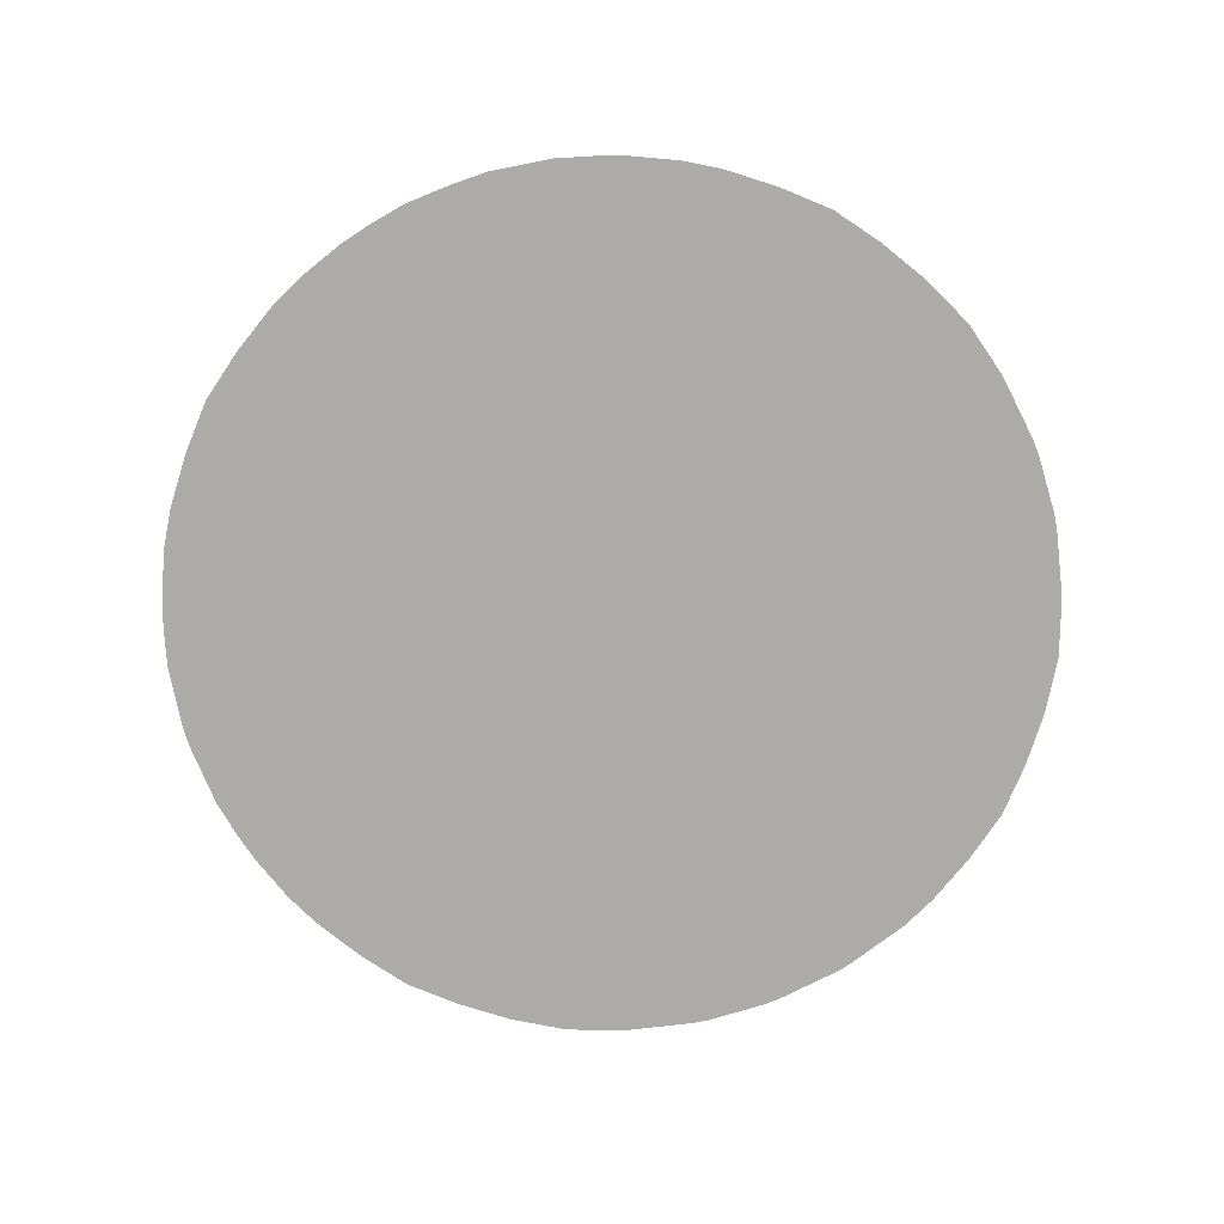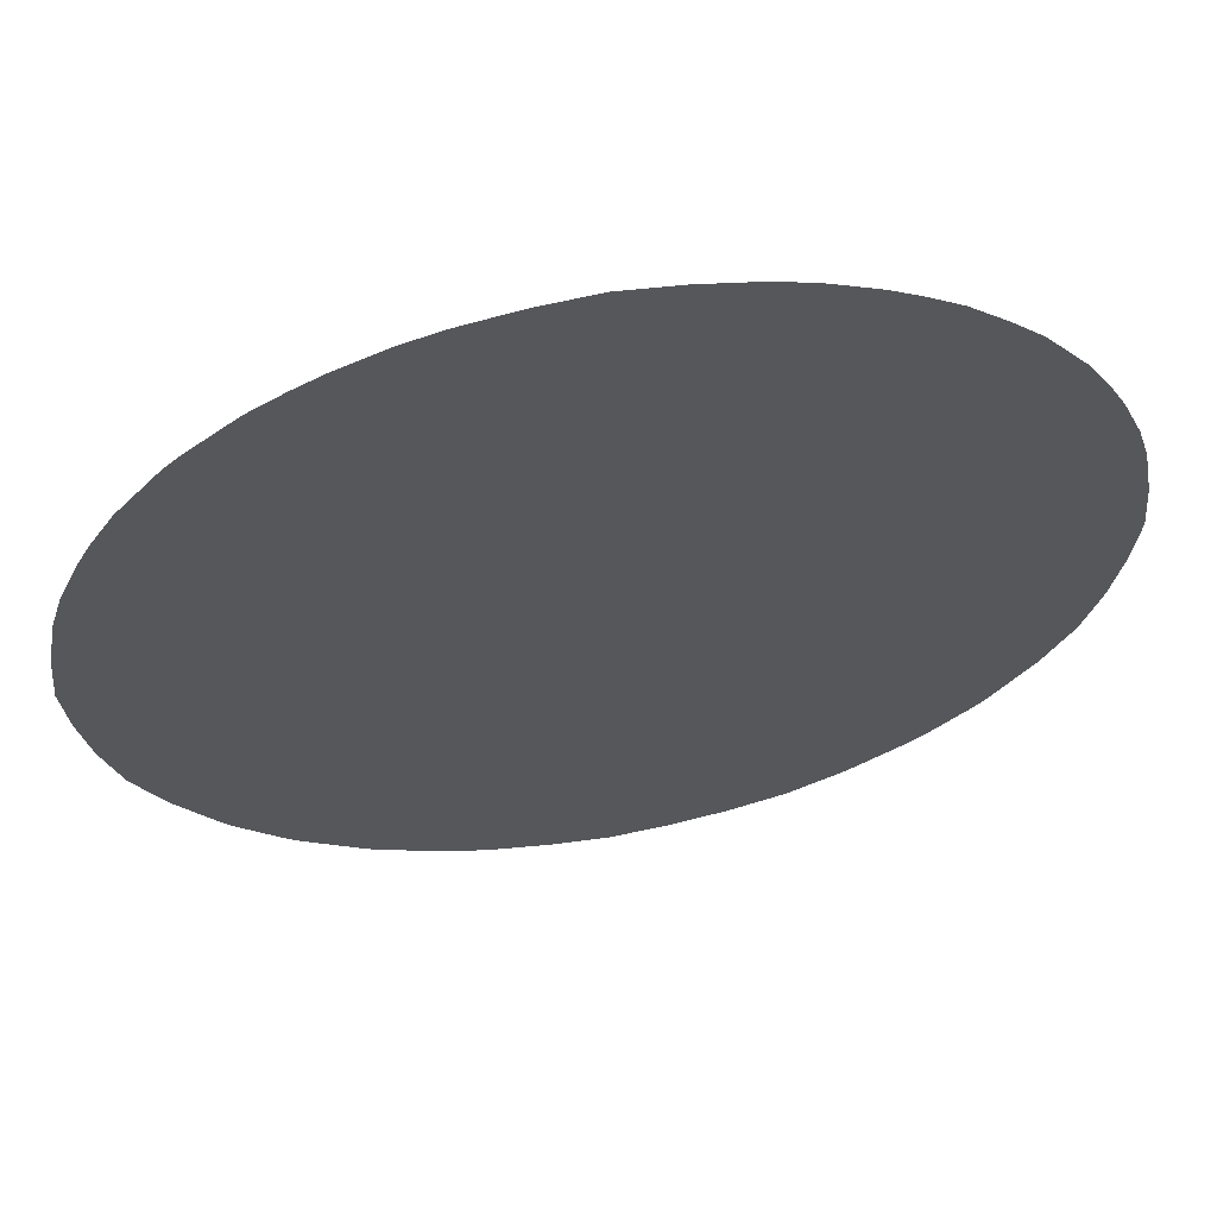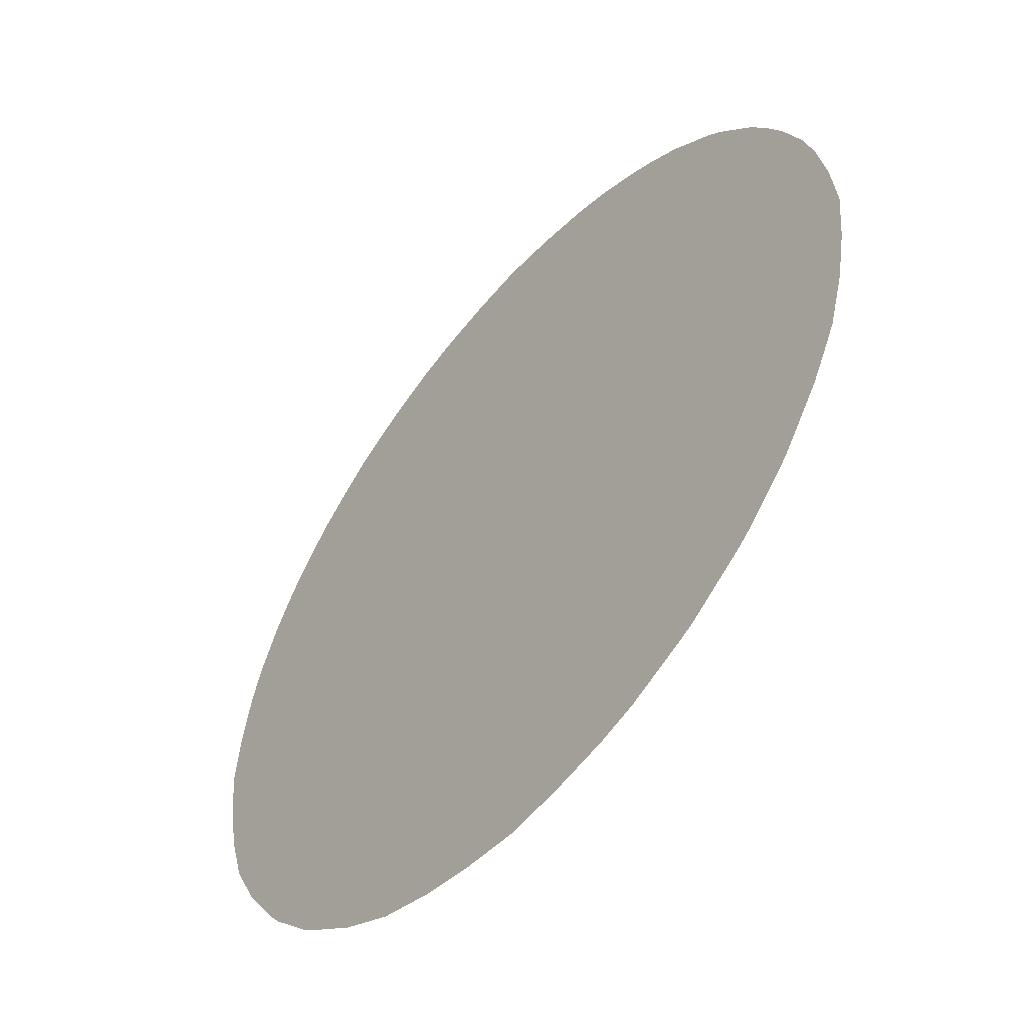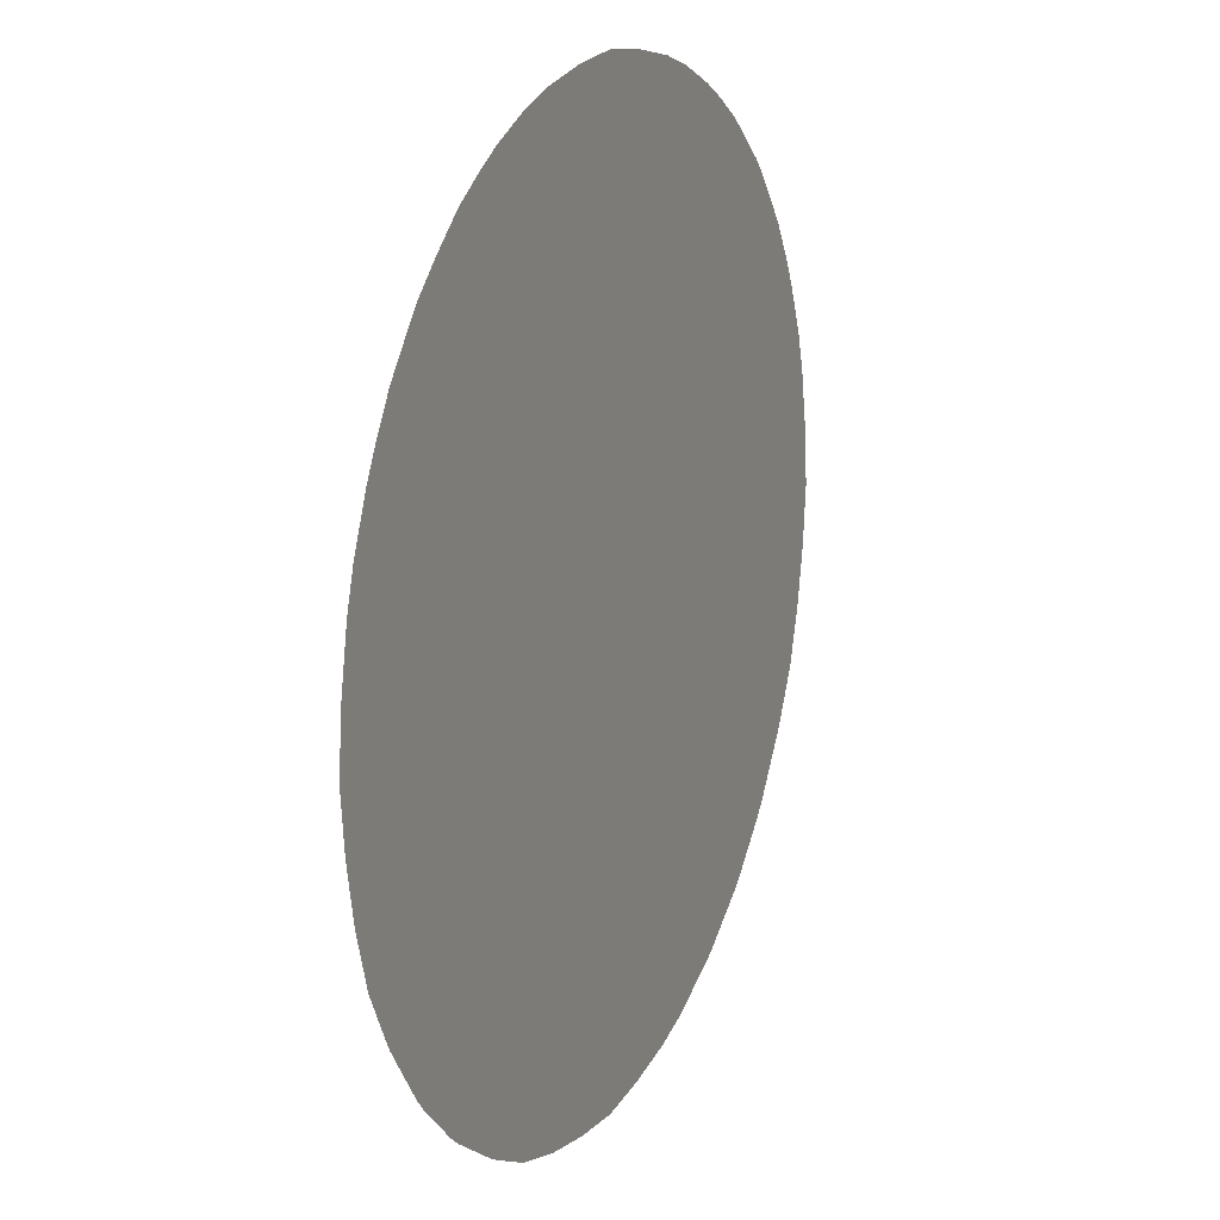
<metadata>
{"format":"obj","ext":"obj","renderer":"f3d","projection":"perspective","resolution":1024,"background":"white","views":[{"elev":-76.2,"azim":61.8,"up":"+Y"},{"elev":61.3,"azim":-10.2,"up":"+Z"},{"elev":-54.0,"azim":-130.2,"up":"+Z"},{"elev":16.8,"azim":114.2,"up":"+Z"}]}
</metadata>
<code>
o Plan
v -0.0625 -0.000251 0.0625
v 0.4375 -0.000251 0.0625
v 0.4375 -0.000251 0.5625
v -0.5625 -0.000251 0.0625
v -0.5625 -0.000251 0.5625
v -0.0625 -0.000251 0.5625
v -0.5625 -0.000251 -0.4375
v -0.0625 -0.000251 -0.4375
v 0.4375 -0.000251 -0.4375
v 0.6875 -0.000251 -0.4375
v 0.6875 -0.000251 -0.1875
v 0.1875 -0.000251 -0.4375
v 0.1875 -0.000251 -0.1875
v 0.4375 -0.000251 -0.1875
v 0.1875 -0.000251 -0.6875
v 0.4375 -0.000251 -0.6875
v -0.3125 -0.000251 -0.4375
v -0.3125 -0.000251 -0.1875
v -0.0625 -0.000251 -0.1875
v -0.8125 -0.000251 -0.4375
v -0.8125 -0.000251 -0.1875
v -0.5625 -0.000251 -0.1875
v -0.5625 -0.000251 -0.6875
v -0.3125 -0.000251 0.5625
v -0.3125 -0.000251 0.8125
v -0.0625 -0.000251 0.8125
v -0.8125 -0.000251 0.5625
v -0.5625 -0.000251 0.8125
v -0.8125 -0.000251 0.0625
v -0.8125 -0.000251 0.3125
v -0.5625 -0.000251 0.3125
v 0.6875 -0.000251 0.5625
v 0.1875 -0.000251 0.5625
v 0.1875 -0.000251 0.8125
v 0.4375 -0.000251 0.8125
v 0.1875 -0.000251 0.0625
v 0.1875 -0.000251 0.3125
v 0.4375 -0.000251 0.3125
v 0.6875 -0.000251 0.0625
v 0.6875 -0.000251 0.3125
v -0.3125 -0.000251 0.0625
v -0.3125 -0.000251 0.3125
v -0.0625 -0.000251 0.3125
v -0.3125 -0.000251 -0.6875
v -0.0625 -0.000251 -0.6875
v 0.5625 -0.000251 -0.6875
v 0.625 -0.000251 -0.75
v 0.5625 -0.000251 -0.5625
v 0.6875 -0.000251 -0.5625
v 0.75 -0.000251 -0.625
v -0.1875 -0.000251 -0.6875
v -0.1875 -0.000251 -0.5625
v -0.0625 -0.000251 -0.5625
v -0.4375 -0.000251 -0.6875
v -0.4375 -0.000251 -0.5625
v -0.3125 -0.000251 -0.5625
v -0.4375 -0.000251 -0.8125
v -0.375 -0.000251 -0.875
v -0.3125 -0.000251 -0.8125
v -0.1875 -0.000251 0.3125
v -0.1875 -0.000251 0.4375
v -0.0625 -0.000251 0.4375
v -0.4375 -0.000251 0.3125
v -0.4375 -0.000251 0.4375
v -0.3125 -0.000251 0.4375
v -0.4375 -0.000251 0.0625
v -0.4375 -0.000251 0.1875
v -0.3125 -0.000251 0.1875
v 0.8125 -0.000251 0.3125
v 0.8125 -0.000251 0.4375
v 0.875 -0.000251 0.375
v 0.5625 -0.000251 0.3125
v 0.5625 -0.000251 0.4375
v 0.6875 -0.000251 0.4375
v 0.5625 -0.000251 0.0625
v 0.5625 -0.000251 0.1875
v 0.6875 -0.000251 0.1875
v 0.3125 -0.000251 0.3125
v 0.3125 -0.000251 0.4375
v 0.4375 -0.000251 0.4375
v 0.0625 -0.000251 0.3125
v 0.0625 -0.000251 0.4375
v 0.1875 -0.000251 0.4375
v 0.0625 -0.000251 0.0625
v 0.0625 -0.000251 0.1875
v 0.1875 -0.000251 0.1875
v 0.3125 -0.000251 0.8125
v 0.0625 -0.000251 0.8125
v 0.0625 -0.000251 0.9375
v 0.1875 -0.000251 0.9375
v 0.0625 -0.000251 0.5625
v 0.0625 -0.000251 0.6875
v 0.1875 -0.000251 0.6875
v 0.5625 -0.000251 0.5625
v 0.5625 -0.000251 0.6875
v -0.6875 -0.000251 0.3125
v -0.6875 -0.000251 0.4375
v -0.5625 -0.000251 0.4375
v -0.9375 -0.000251 0.3125
v -0.8125 -0.000251 0.4375
v -0.9375 -0.000251 0.0625
v -0.9375 -0.000251 0.1875
v -0.8125 -0.000251 0.1875
v -0.1875 -0.000251 0.8125
v -0.1875 -0.000251 0.9375
v -0.0625 -0.000251 0.9375
v -0.4375 -0.000251 0.8125
v -0.3125 -0.000251 0.9375
v -0.4375 -0.000251 0.5625
v -0.4375 -0.000251 0.6875
v -0.3125 -0.000251 0.6875
v -0.6875 -0.000251 -0.5625
v -0.5625 -0.000251 -0.5625
v -0.6875 -0.000251 -0.1875
v -0.6875 -0.000251 -0.0625
v -0.5625 -0.000251 -0.0625
v -0.9375 -0.000251 -0.1875
v -0.9375 -0.000251 -0.0625
v -0.8125 -0.000251 -0.0625
v -0.8125 -0.000251 -0.3125
v -0.1875 -0.000251 -0.1875
v -0.1875 -0.000251 -0.0625
v -0.0625 -0.000251 -0.0625
v -0.4375 -0.000251 -0.1875
v -0.4375 -0.000251 -0.0625
v -0.3125 -0.000251 -0.0625
v -0.4375 -0.000251 -0.4375
v -0.4375 -0.000251 -0.3125
v -0.3125 -0.000251 -0.3125
v 0.3125 -0.000251 -0.6875
v 0.3125 -0.000251 -0.5625
v 0.4375 -0.000251 -0.5625
v 0.0625 -0.000251 -0.6875
v 0.0625 -0.000251 -0.5625
v 0.1875 -0.000251 -0.5625
v 0.0625 -0.000251 -0.8125
v 0.1875 -0.000251 -0.8125
v 0.3125 -0.000251 -0.1875
v 0.3125 -0.000251 -0.0625
v 0.4375 -0.000251 -0.0625
v 0.0625 -0.000251 -0.1875
v 0.0625 -0.000251 -0.0625
v 0.1875 -0.000251 -0.0625
v 0.0625 -0.000251 -0.4375
v 0.0625 -0.000251 -0.3125
v 0.1875 -0.000251 -0.3125
v 0.8125 -0.000251 -0.1875
v 0.8125 -0.000251 -0.0625
v 0.5625 -0.000251 -0.1875
v 0.5625 -0.000251 -0.0625
v 0.6875 -0.000251 -0.0625
v 0.5625 -0.000251 -0.4375
v 0.5625 -0.000251 -0.3125
v 0.6875 -0.000251 -0.3125
v 0.8125 -0.000251 -0.3125
v 0.875 -0.000251 -0.375
v 0.3125 -0.000251 -0.4375
v 0.3125 -0.000251 -0.3125
v 0.4375 -0.000251 -0.3125
v 0.3125 -0.000251 -0.8125
v 0.375 -0.000251 -0.875
v -0.1875 -0.000251 -0.4375
v -0.1875 -0.000251 -0.3125
v -0.0625 -0.000251 -0.3125
v -0.6875 -0.000251 -0.4375
v -0.6875 -0.000251 -0.3125
v -0.5625 -0.000251 -0.3125
v -0.1875 -0.000251 0.5625
v -0.1875 -0.000251 0.6875
v -0.0625 -0.000251 0.6875
v -0.6875 -0.000251 0.5625
v -0.6875 -0.000251 0.6875
v -0.5625 -0.000251 0.6875
v -0.6875 -0.000251 0.0625
v -0.6875 -0.000251 0.1875
v -0.5625 -0.000251 0.1875
v 0.3125 -0.000251 0.5625
v 0.3125 -0.000251 0.6875
v 0.4375 -0.000251 0.6875
v 0.3125 -0.000251 0.0625
v 0.3125 -0.000251 0.1875
v 0.4375 -0.000251 0.1875
v 0.8125 -0.000251 0.0625
v 0.8125 -0.000251 0.1875
v -0.1875 -0.000251 0.0625
v -0.1875 -0.000251 0.1875
v -0.0625 -0.000251 0.1875
v -0.1875 -0.000251 -0.8125
v -0.0625 -0.000251 -0.8125
v -0.1875 -0.000251 -0.9375
v 0.9375 -0.000251 0.1875
v 0.8125 -0.000251 0.5625
v -0.625 -0.000251 0.75
v -0.75 -0.000251 0.625
v -0.5625 -0.000251 -0.8125
v 0.4375 -0.000251 -0.8125
v 0.3125 -0.000251 -0.9375
v 0.9375 -0.000251 -0.3125
v 0.8125 -0.000251 -0.4375
v 0.9375 -0.000251 -0.0625
v 0.0625 -0.000251 -0.9375
v -0.875 -0.000251 -0.375
v -0.9375 -0.000251 -0.3125
v -0.8125 -0.000251 -0.5625
v -0.75 -0.000251 -0.625
v -0.6875 -0.000251 -0.6875
v -0.375 -0.000251 0.875
v -0.875 -0.000251 0.375
v 0.6875 -0.000251 0.6875
v 0.625 -0.000251 0.75
v 0.5625 -0.000251 0.8125
v 0.3125 -0.000251 0.9375
v 0.375 -0.000251 0.875
v 0.5625 -0.000251 -0.8125
v 0.8125 -0.000251 -0.5625
v 0.6875 -0.000251 -0.6875
v -0.3125 -0.000251 -0.9375
v 0.9375 -0.000251 0.3125
v 0.75 -0.000251 0.625
v -0.625 -0.000251 -0.75
v 0.1875 -0.000251 -0.9375
v 0.9375 -0.000251 -0.1875
v 0.9375 -0.000251 0.0625
v -0.0625 -0.000251 -0.9375
v 0 -0.000251 -0.999
v 0.999 -0.000251 -0
v 0.9631 -0.000251 -0.25
v 0.25 -0.000251 -0.9631
v 0.9631 -0.000251 0.25
v -0.25 -0.000251 -0.9631
v 0.3344 -0.000251 0.9375
v 0.4375 -0.000251 0.8935
v 0.5771 -0.000251 0.8125
v 0.7219 -0.000251 0.6875
v -0.8935 -0.000251 0.4375
v -0.4375 -0.000251 0.8935
v -0.6533 -0.000251 -0.75
v -0.7732 -0.000251 -0.625
v -0.8935 -0.000251 -0.4375
v -0.9252 -0.000251 -0.375
v 0.125 -0.000251 -0.9867
v 0.9867 -0.000251 -0.125
v 0.86 -0.000251 -0.5
v 0.875 -0.000251 -0.472
v 0.5 -0.000251 -0.86
v 0.472 -0.000251 -0.875
v -0.5 -0.000251 -0.86
v 0.86 -0.000251 0.5
v 0.9867 -0.000251 0.125
v -0.125 -0.000251 -0.9867
v 0.8125 -0.000251 0.5771
v -0.7219 -0.000251 0.6875
v -0.6875 -0.000251 0.7219
v -0.625 -0.000251 -0.7732
v 0.375 -0.000251 -0.9252
v 0.9252 -0.000251 -0.375
v -0.9631 -0.000251 -0.25
v -0.9867 -0.000251 -0.125
v -0.999 -0.000251 -0
v -0.86 -0.000251 -0.5
v -0.75 -0.000251 -0.6533
v -0.3344 -0.000251 0.9375
v -0.25 -0.000251 0.9631
v -0.5 -0.000251 0.86
v -0.125 -0.000251 0.9867
v 0 -0.000251 0.999
v -0.9867 -0.000251 0.125
v -0.9631 -0.000251 0.25
v -0.86 -0.000251 0.5
v -0.9375 -0.000251 0.3344
v 0.6533 -0.000251 0.75
v 0.5 -0.000251 0.86
v 0.125 -0.000251 0.9867
v 0.25 -0.000251 0.9631
v 0.8935 -0.000251 0.4375
v -0.472 -0.000251 -0.875
v 0.625 -0.000251 -0.7732
v 0.6533 -0.000251 -0.75
v 0.7732 -0.000251 -0.625
v 0.75 -0.000251 -0.6533
v -0.3344 -0.000251 -0.9375
v 0.9375 -0.000251 0.3344
v -0.5771 -0.000251 0.8125
v -0.8125 -0.000251 0.5771
f 1 84 142 123
f 2 75 150 140
f 3 94 73 80
f 125 116 4 66
f 5 109 64 98
f 6 91 82 62
f 7 127 55 113
f 134 53 8 144
f 48 132 9 152
f 215 49 10 199
f 155 154 11 147
f 131 135 12 157
f 158 146 13 138
f 153 159 14 149
f 15 130 160 137
f 214 196 16 46
f 52 56 17 162
f 129 18 121 163
f 145 164 19 141
f 112 204 20 165
f 204 238 260
f 163 121 19 164
f 203 240 257
f 23 220 206
f 170 26 88 92
f 97 100 27 171
f 173 28 107 110
f 270 99 268
f 172 193 173
f 70 74 32 192
f 79 83 33 177
f 93 34 87 178
f 95 179 35 211
f 139 143 36 180
f 148 151 39 183
f 122 126 41 185
f 186 68 42 60
f 188 59 44 51
f 136 189 45 133
f 216 46 48 49
f 45 51 52 53
f 279 50 215
f 152 9 159 153
f 225 224 201
f 250 190 224
f 128 124 18 129
f 283 264 28
f 133 45 53 134
f 110 107 25 111
f 81 43 62 82
f 69 218 191 184
f 58 281 276
f 76 77 39 75
f 177 33 93 178
f 185 41 68 186
f 92 88 34 93
f 236 207 107
f 80 73 72 38
f 89 90 34 88
f 92 93 33 91
f 35 272 211
f 209 219 32
f 97 98 31 96
f 118 259 101
f 173 193 28
f 30 208 100
f 208 99 270
f 265 106 105
f 91 6 170 92
f 98 64 63 31
f 108 263 105
f 25 207 108
f 110 111 24 109
f 206 205 112
f 169 104 26 170
f 263 108 262
f 52 162 8 53
f 202 203 120
f 224 189 136 201
f 166 114 22 167
f 139 180 2 140
f 60 42 65 61
f 141 19 123 142
f 139 140 14 138
f 221 241 201
f 138 13 143 139
f 46 16 132 48
f 79 177 3 80
f 83 79 78 37
f 156 155 198
f 149 14 140 150
f 147 222 198 155
f 11 149 150 151
f 184 191 223 183
f 74 70 69 40
f 157 12 146 158
f 242 222 200
f 136 133 15 137
f 165 20 120 166
f 203 257 117
f 54 23 113 55
f 175 176 4 174
f 171 194 172
f 174 29 103 175
f 32 219 192
f 180 36 86 181
f 249 223 191
f 35 232 272
f 51 44 56 52
f 58 57 59
f 20 202 120
f 278 216 280
f 244 156 256
f 186 60 43 187
f 58 217 281
f 281 217 230
f 39 151 150 75
f 178 87 35 179
f 210 211 233
f 142 84 36 143
f 219 209 234
f 100 269 27
f 182 2 180 181
f 73 94 32 74
f 254 220 195
f 15 133 134 135
f 127 7 167 128
f 100 97 96 30
f 115 119 29 174
f 102 99 30 103
f 50 49 215
f 108 207 262
f 207 25 107
f 274 231 212
f 61 65 24 168
f 250 224 225
f 204 205 238
f 35 213 232
f 144 8 164 145
f 278 47 216
f 166 167 7 165
f 158 138 14 159
f 130 15 135 131
f 28 264 107
f 276 57 58
f 223 249 226
f 134 144 12 135
f 114 21 119 115
f 40 77 76 72
f 73 74 40 72
f 145 141 13 146
f 200 148 183 223
f 85 81 37 86
f 85 86 36 84
f 203 202 240
f 161 197 160
f 47 214 46
f 50 216 49
f 221 201 136 137
f 48 152 10 49
f 55 127 17 56
f 195 220 23
f 131 157 9 132
f 97 171 5 98
f 192 251 248
f 167 22 124 128
f 204 260 20
f 102 103 29 101
f 64 65 42 63
f 21 114 166 120
f 206 112 113 23
f 259 118 258
f 203 117 21 120
f 94 3 179 95
f 267 268 102
f 112 165 7 113
f 253 283 193
f 106 266 89
f 25 104 169 111
f 101 267 102
f 202 20 239
f 102 268 99
f 175 103 30 96
f 274 212 90
f 211 210 95
f 266 273 89
f 160 130 16 196
f 212 213 87
f 271 210 233
f 282 218 71
f 181 78 38 182
f 273 90 89
f 66 4 176 67
f 161 160 196
f 85 187 43 81
f 188 51 45 189
f 209 32 94 95
f 222 227 198
f 181 86 37 78
f 82 83 37 81
f 125 66 41 126
f 71 69 70
f 82 91 33 83
f 76 182 38 72
f 184 77 40 69
f 192 248 70
f 61 168 6 62
f 186 187 1 185
f 5 171 172 173
f 67 176 31 63
f 206 220 237
f 57 195 23 54
f 125 126 18 124
f 153 149 11 154
f 218 282 229
f 213 212 231
f 147 11 151 148
f 131 132 16 130
f 168 24 111 169
f 219 234 251
f 57 54 44 59
f 145 146 12 144
f 67 63 42 68
f 274 90 273
f 75 2 182 76
f 178 179 3 177
f 233 211 272
f 276 247 57
f 226 200 223
f 209 210 271
f 262 207 236
f 175 96 31 176
f 252 172 194
f 55 56 44 54
f 27 194 171
f 275 71 70
f 263 265 105
f 64 109 24 65
f 99 208 30
f 19 121 122 123
f 117 258 118
f 277 245 214
f 124 22 116 125
f 197 221 137 160
f 199 243 215
f 205 204 112
f 199 10 154 155
f 156 199 155
f 43 60 61 62
f 148 200 222 147
f 115 116 22 114
f 71 218 69
f 251 192 219
f 232 213 231
f 105 106 26 104
f 216 50 280
f 243 279 215
f 214 47 277
f 240 202 239
f 260 239 20
f 213 35 87
f 153 154 10 152
f 275 70 248
f 172 253 193
f 194 27 284
f 235 269 100
f 28 193 283
f 190 217 59 188
f 236 107 264
f 224 190 188 189
f 225 201 241
f 196 246 161
f 256 198 227
f 197 161 255
f 228 197 255
f 246 196 245
f 162 17 129 163
f 191 229 249
f 214 245 196
f 250 230 190
f 208 270 235
f 217 58 59
f 253 172 252
f 121 18 126 122
f 237 220 254
f 222 242 227
f 244 243 199
f 200 226 242
f 57 247 195
f 258 117 257
f 163 164 8 162
f 206 237 261
f 266 106 265
f 158 159 9 157
f 229 191 218
f 252 194 284
f 118 101 29 119
f 259 267 101
f 122 185 1 123
f 128 129 17 127
f 234 209 271
f 109 5 173 110
f 118 119 21 117
f 212 87 34 90
f 275 282 71
f 244 199 156
f 277 47 278
f 104 25 108 105
f 256 156 198
f 280 50 279
f 67 68 41 66
f 106 89 88 26
f 195 247 254
f 284 27 269
f 84 1 187 85
f 79 80 38 78
f 205 261 238
f 170 6 168 169
f 246 255 161
f 13 141 142 143
f 115 174 4 116
f 210 209 95
f 228 221 197
f 190 230 217
f 261 205 206
f 216 47 46
f 183 39 77 184
f 208 235 100
f 228 241 221

</code>
